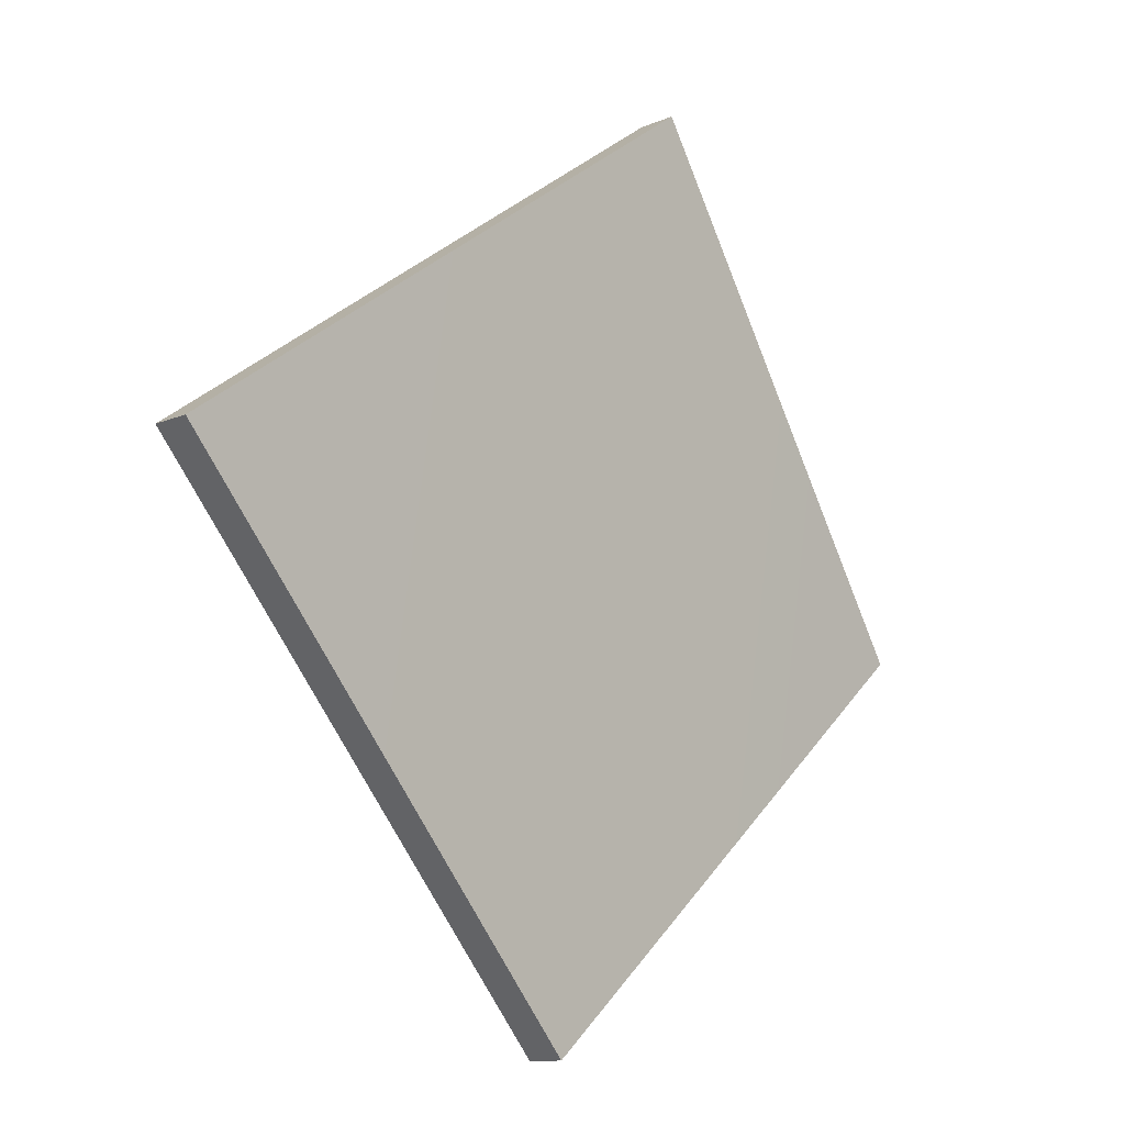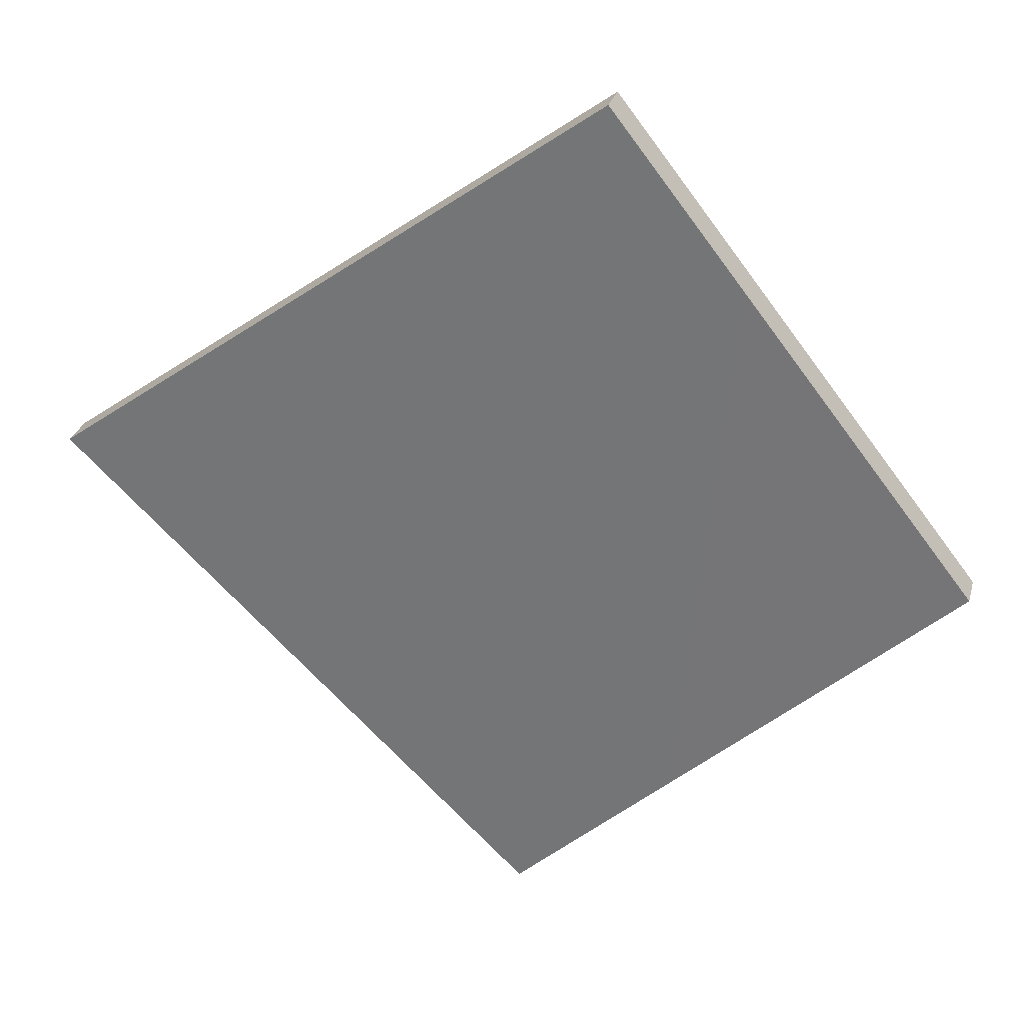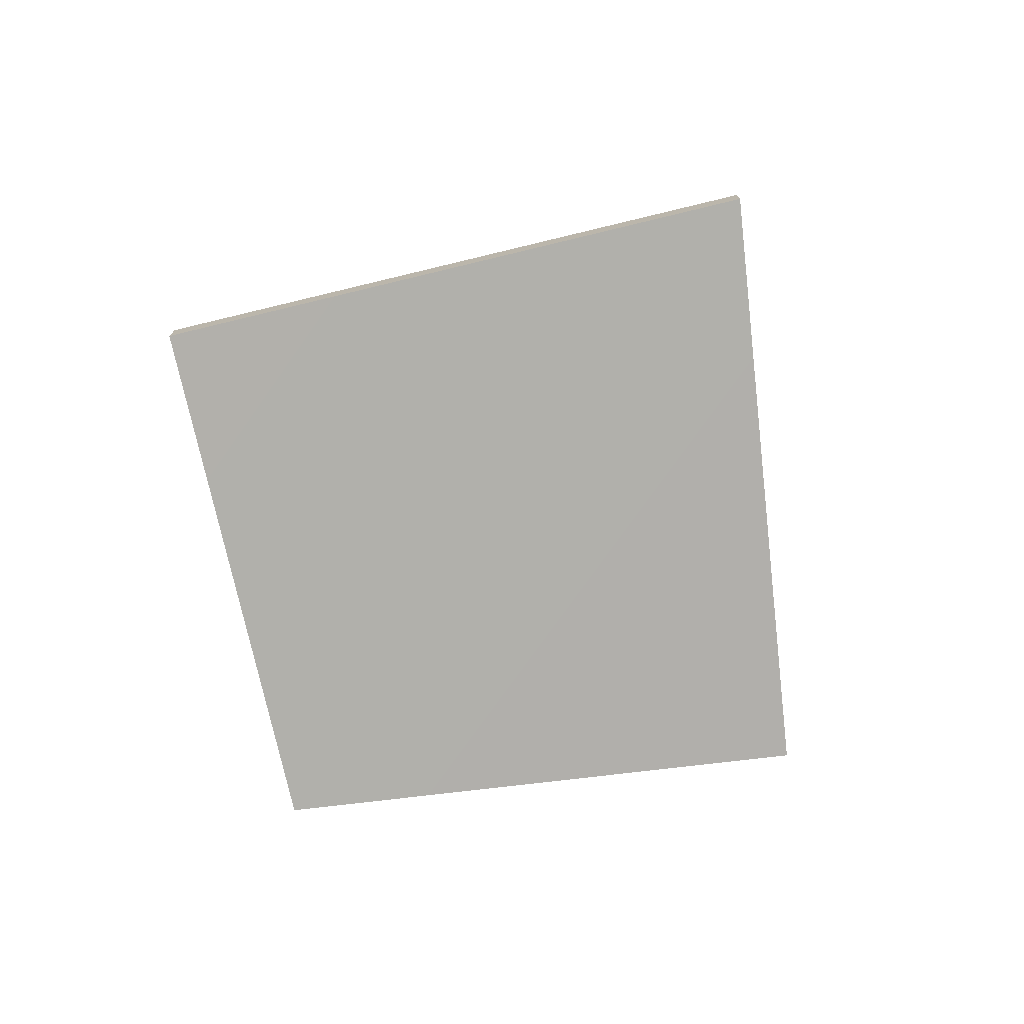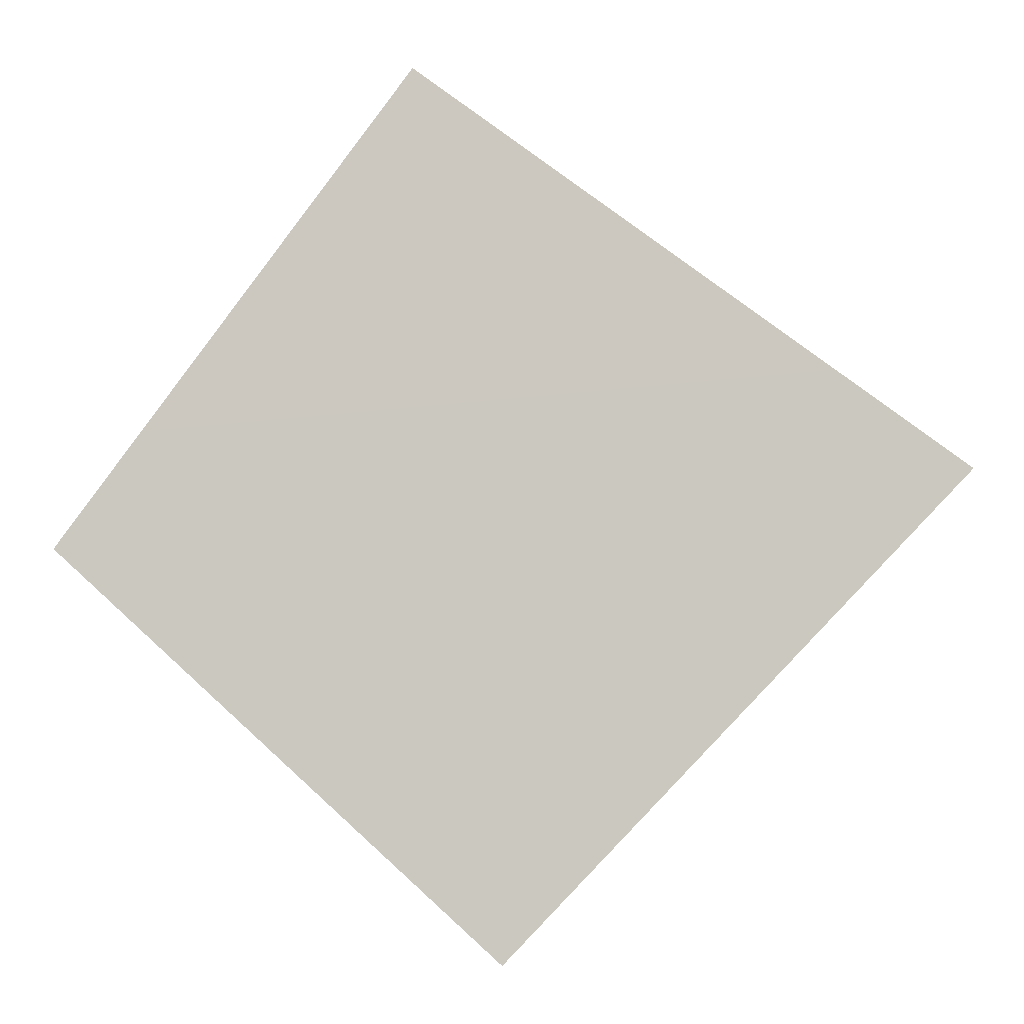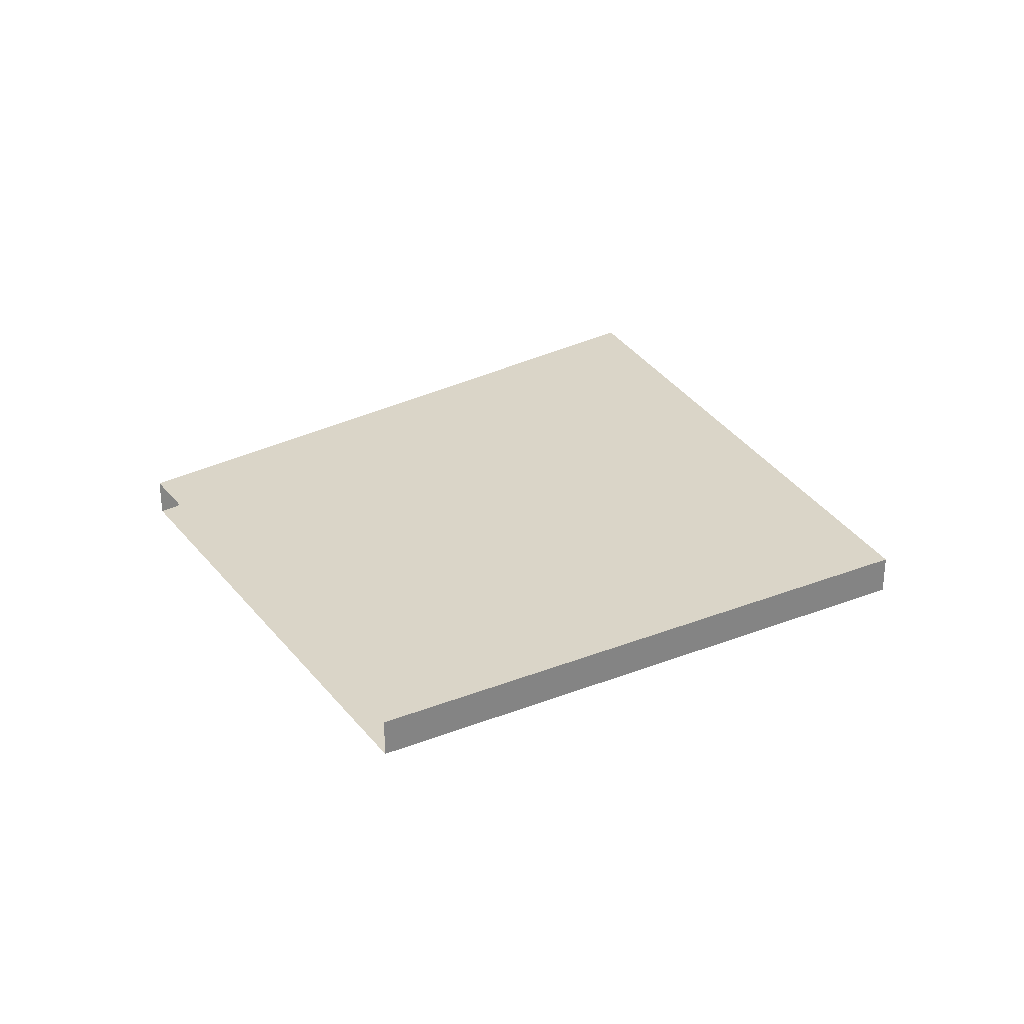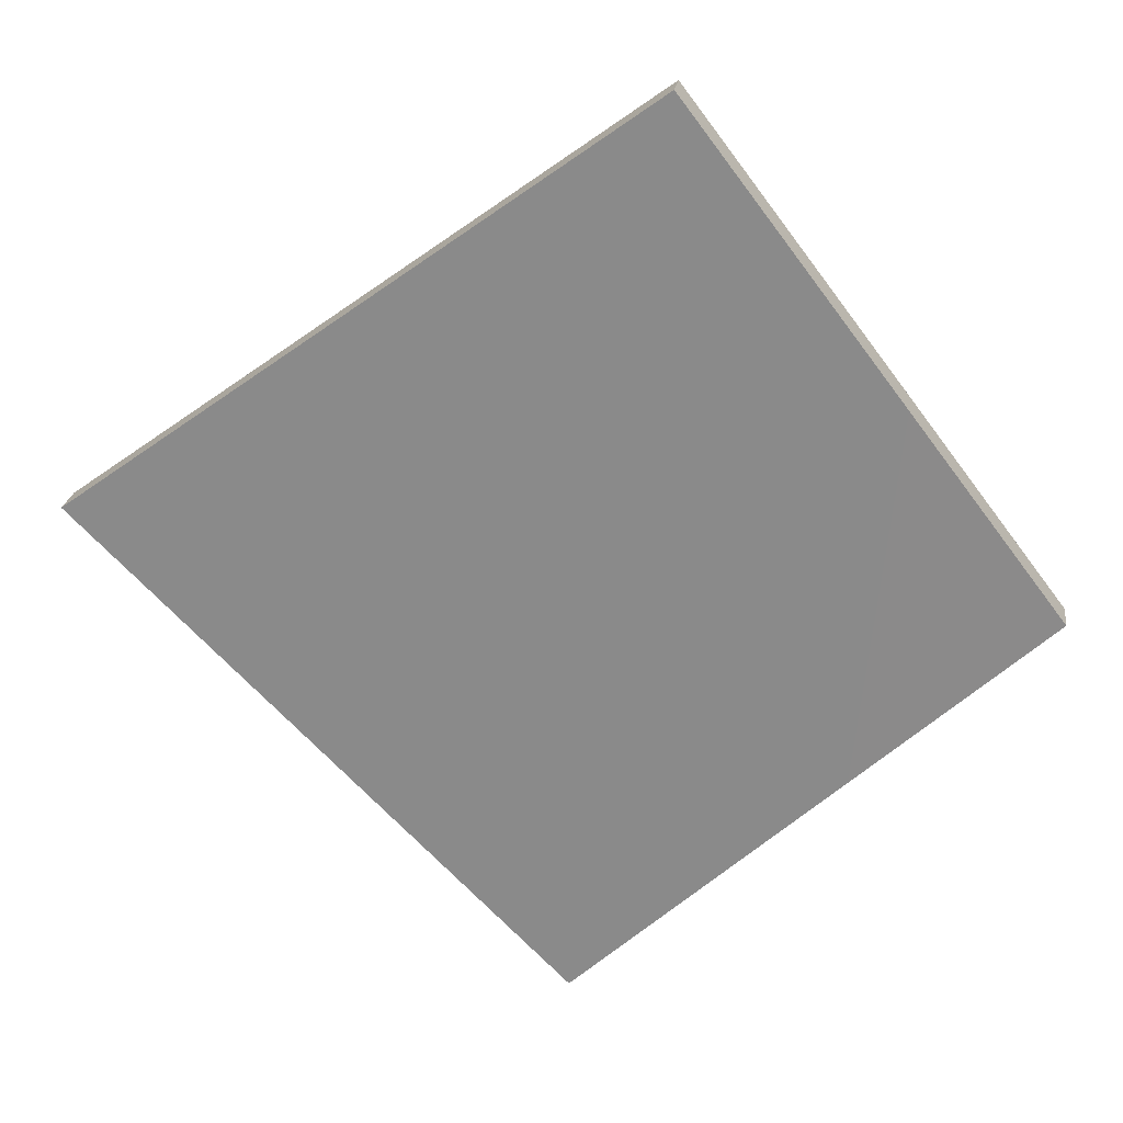
<metadata>
{"format":"obj","ext":"obj","renderer":"f3d","projection":"perspective","resolution":1024,"background":"white","views":[{"elev":-12.3,"azim":135.1,"up":"+Z"},{"elev":27.5,"azim":-165.6,"up":"+Z"},{"elev":-74.9,"azim":49.5,"up":"+Y"},{"elev":0.5,"azim":4.1,"up":"+Z"},{"elev":29.5,"azim":-78.1,"up":"+Y"},{"elev":21.8,"azim":-172.4,"up":"+Z"}]}
</metadata>
<code>
o Lower City Pass 3
g Lower City Pass 3
v 220.6 6.995 -174.6
v 185.9 7.631 -149.6
v 220.6 9.448 -174.6
v 185.9 10.08 -149.6
v 191.8 4.22 -205
v 163.8 4.856 -179.6
v 191.8 6.673 -205
v 163.8 7.309 -179.6
g Lower City Pass 3
f 3 4 2 1
f 1 2 6 5
f 3 1 5 7
f 2 4 8 6
f 4 3 7 8

</code>
